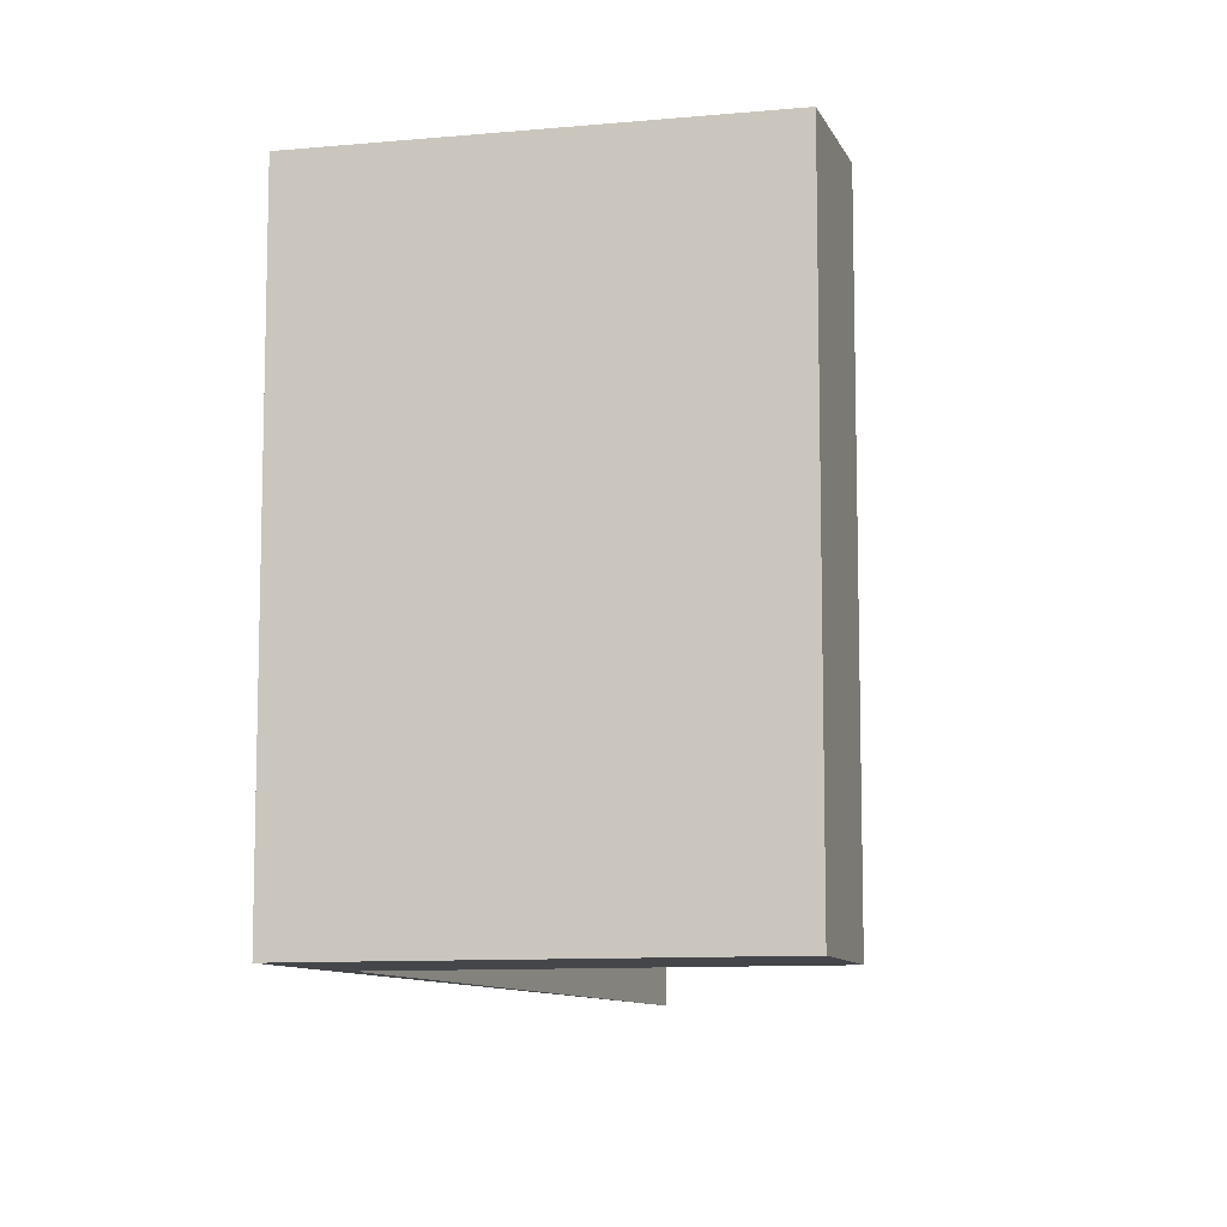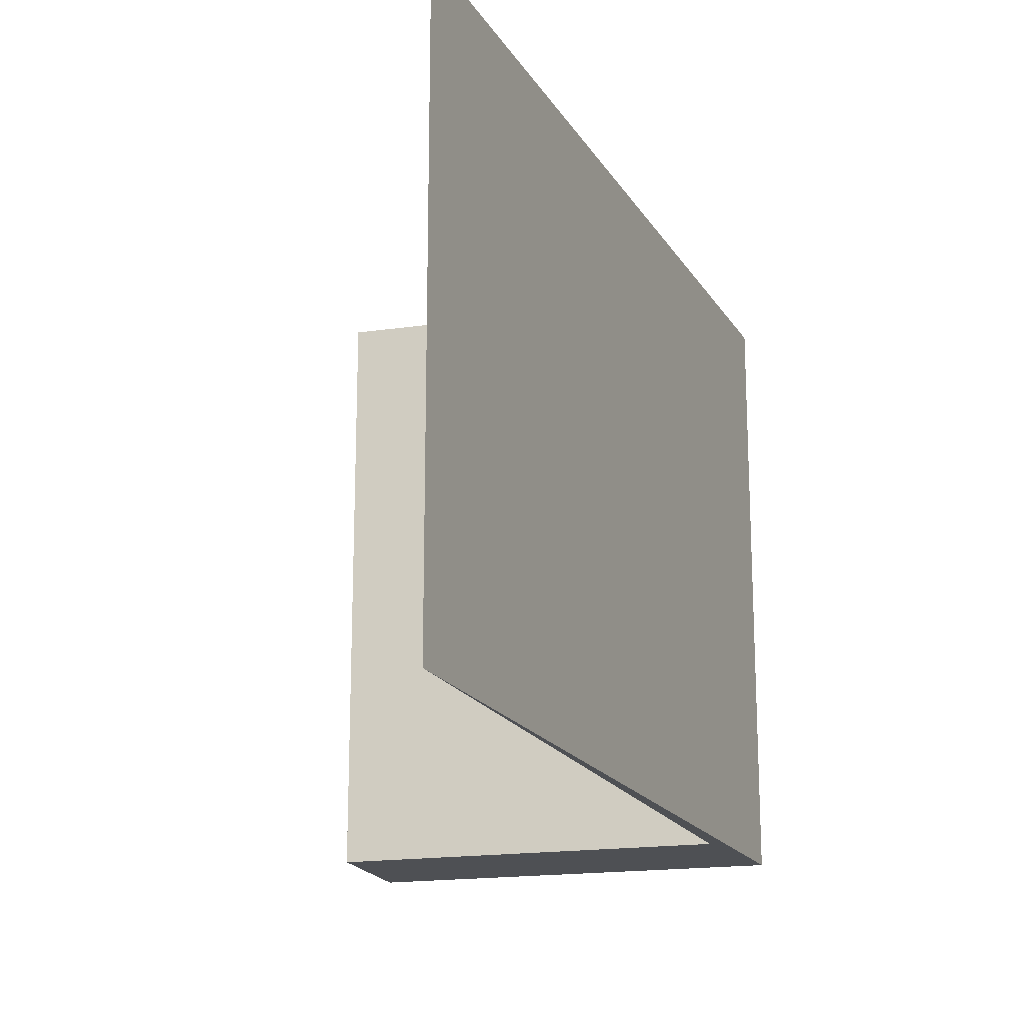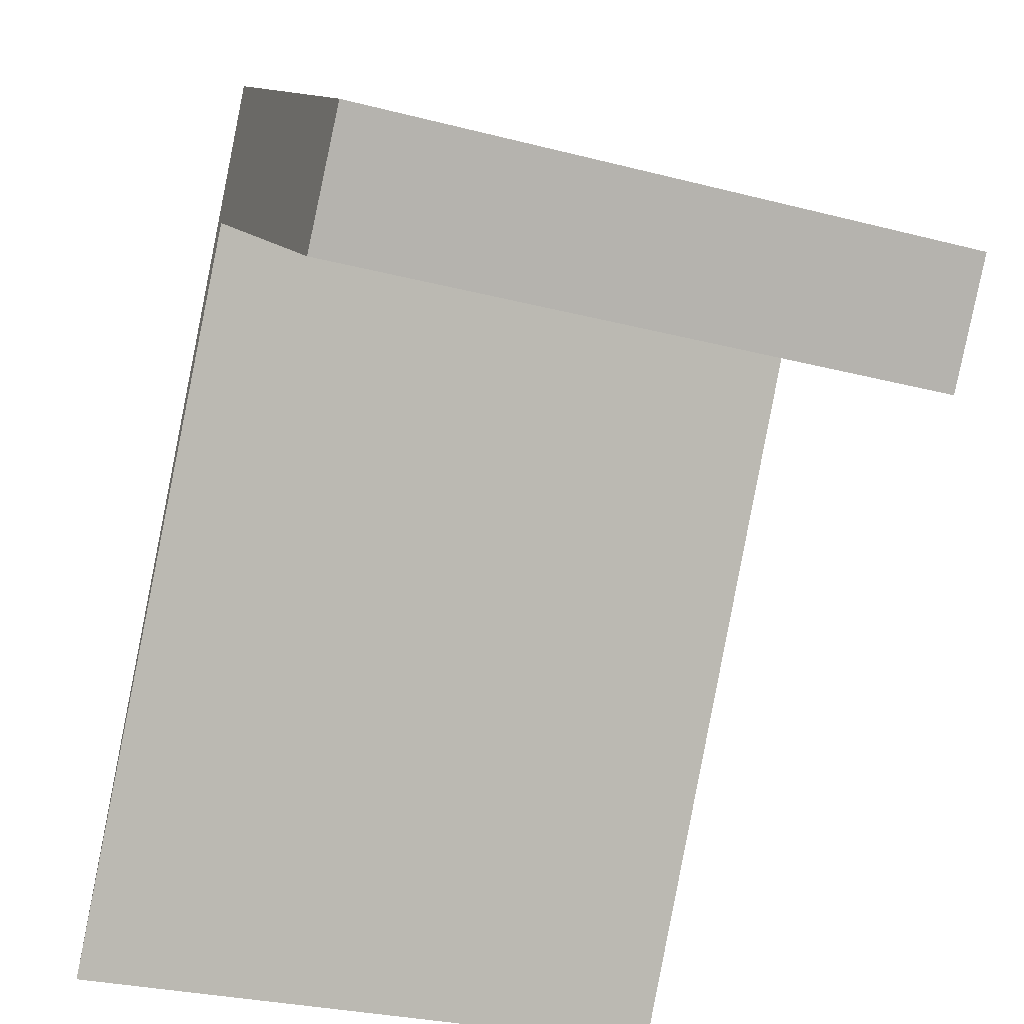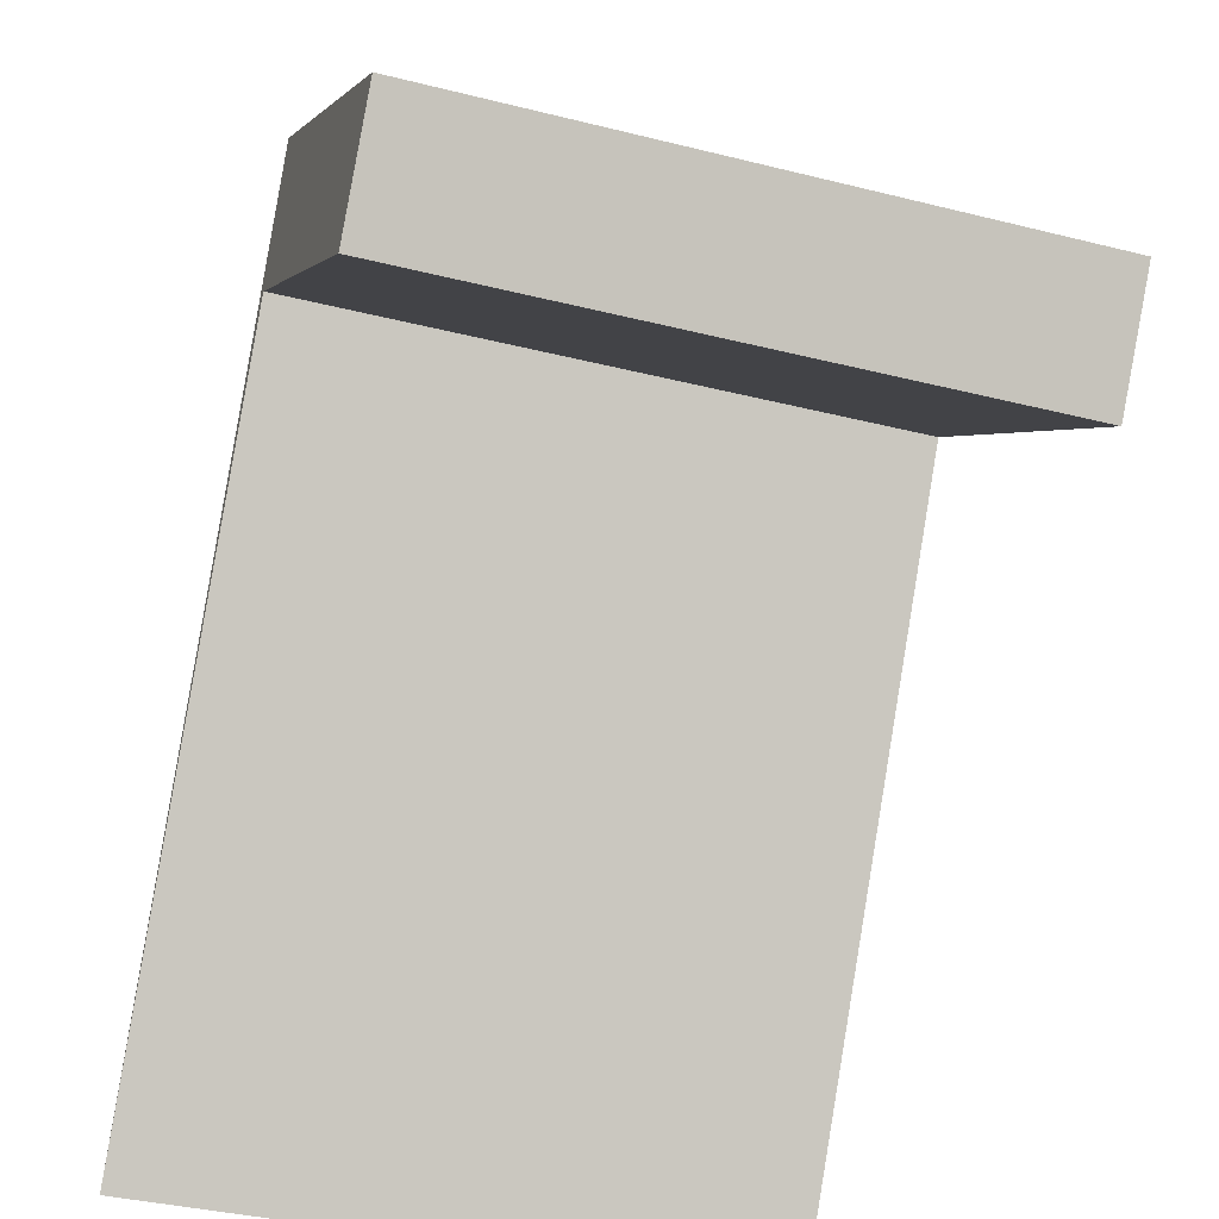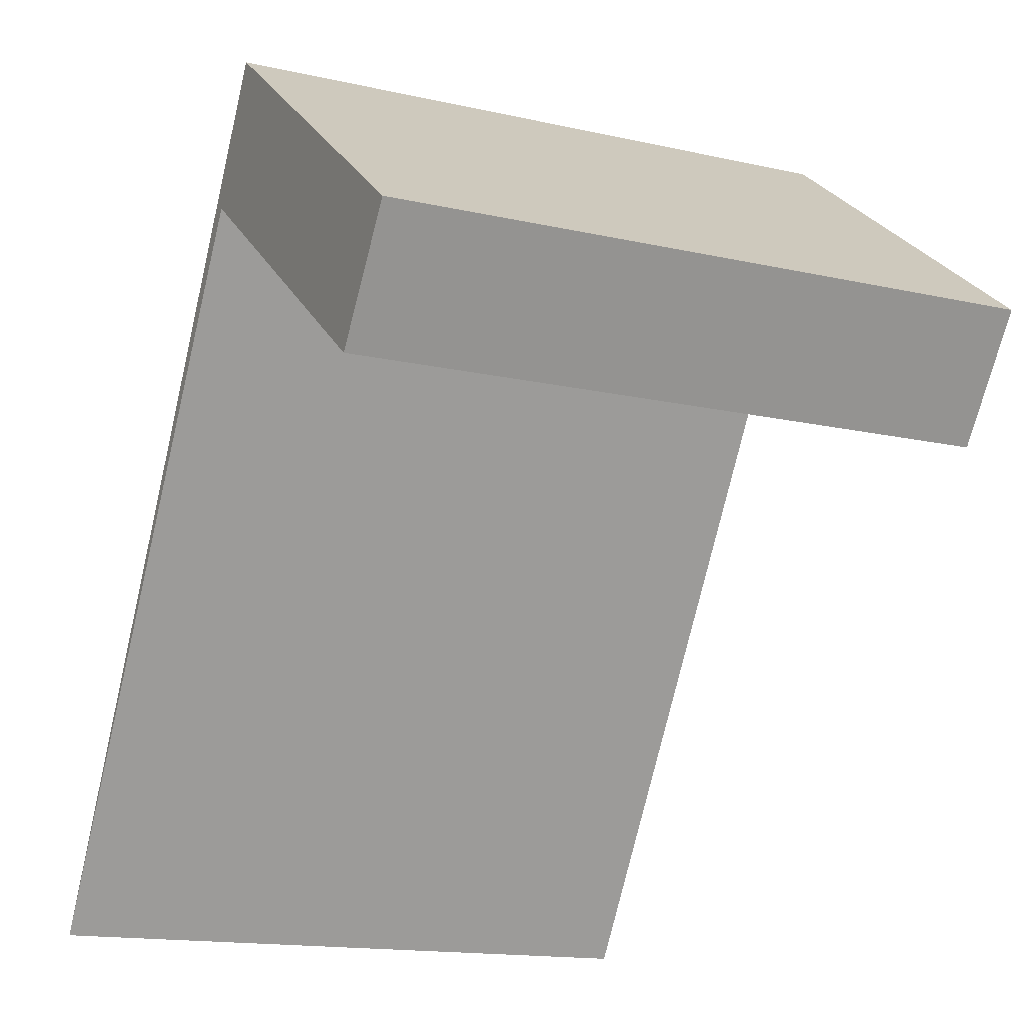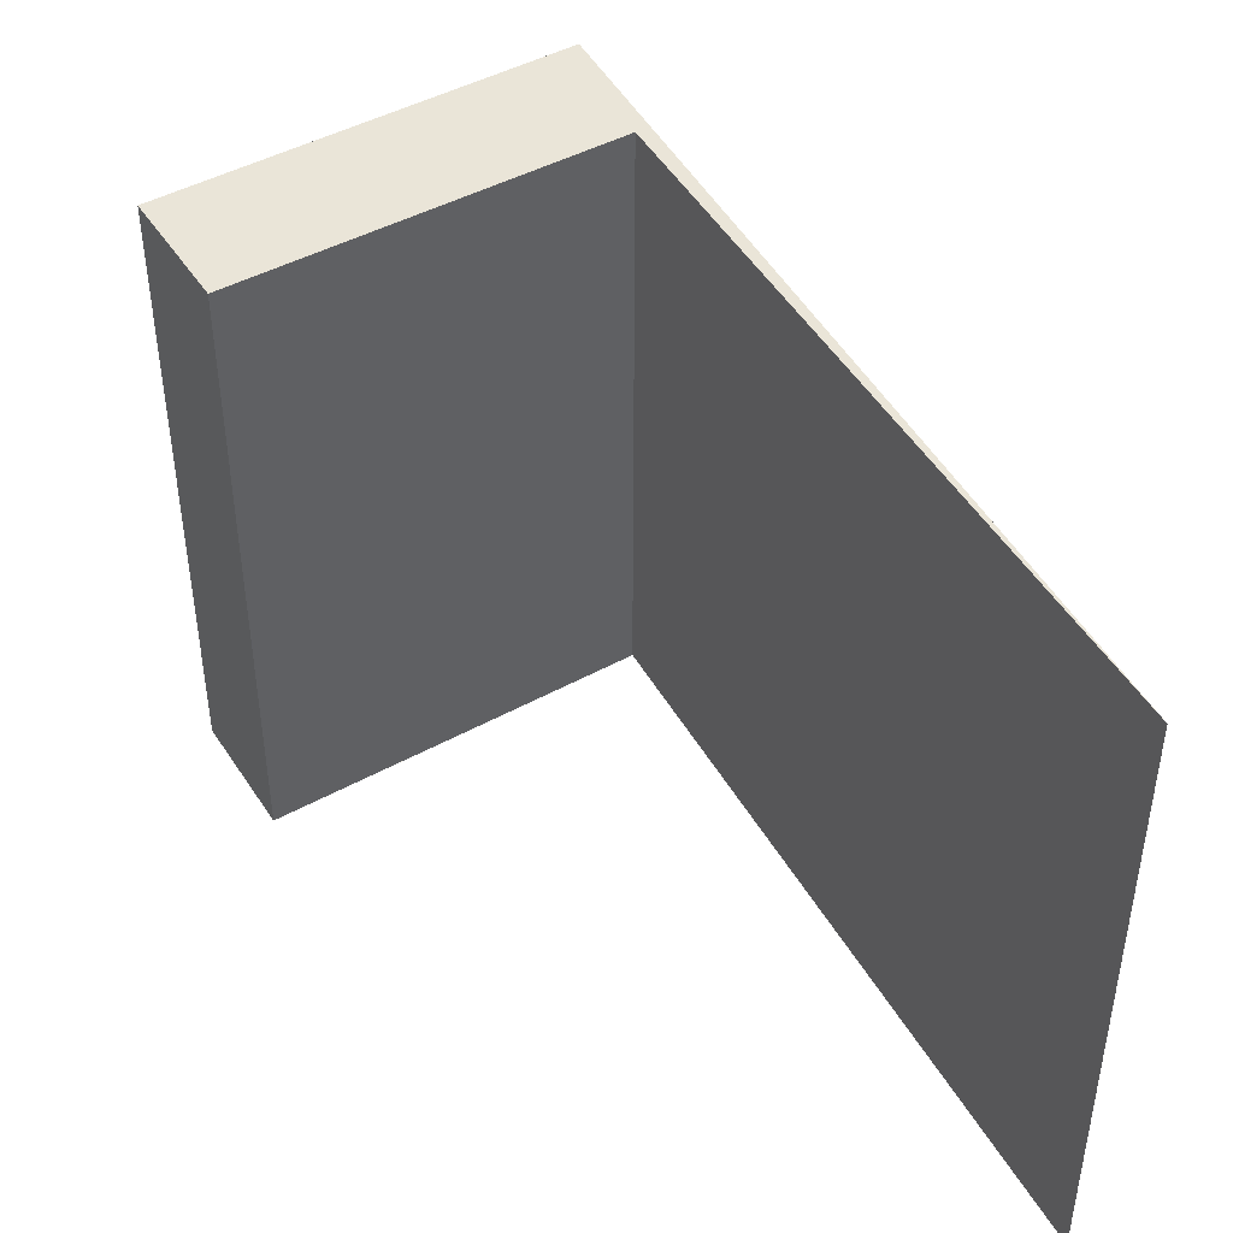
<metadata>
{"format":"obj","ext":"obj","renderer":"f3d","projection":"perspective","resolution":1024,"background":"white","views":[{"elev":-9.8,"azim":51.2,"up":"+Y"},{"elev":-18.5,"azim":-127.3,"up":"+Y"},{"elev":-28.5,"azim":68.7,"up":"+Z"},{"elev":-36.6,"azim":71.9,"up":"+Z"},{"elev":-15.1,"azim":64.0,"up":"+Z"},{"elev":44.5,"azim":-175.7,"up":"+Y"}]}
</metadata>
<code>
v  0 4.167 2.552e-16
v  3.094 4.167 5.229
v  2.705 4.167 4.374
v  4.84 4.167 2.751
v  5.357 4.167 3.487
v  4.84 -1.685e-16 2.751
v  2.705 -2.678e-16 4.374
v  0 0 0
v  5.357 -2.135e-16 3.487
v  3.094 -3.202e-16 5.229
g defaultobject
f 1 2 3
f 4 3 2
f 5 4 2
f 6 3 4
f 3 6 7
f 7 1 3
f 1 7 8
f 9 4 5
f 4 9 6
f 8 2 1
f 2 8 10
f 10 5 2
f 5 10 9
f 8 7 10
f 6 10 7
f 9 10 6

</code>
